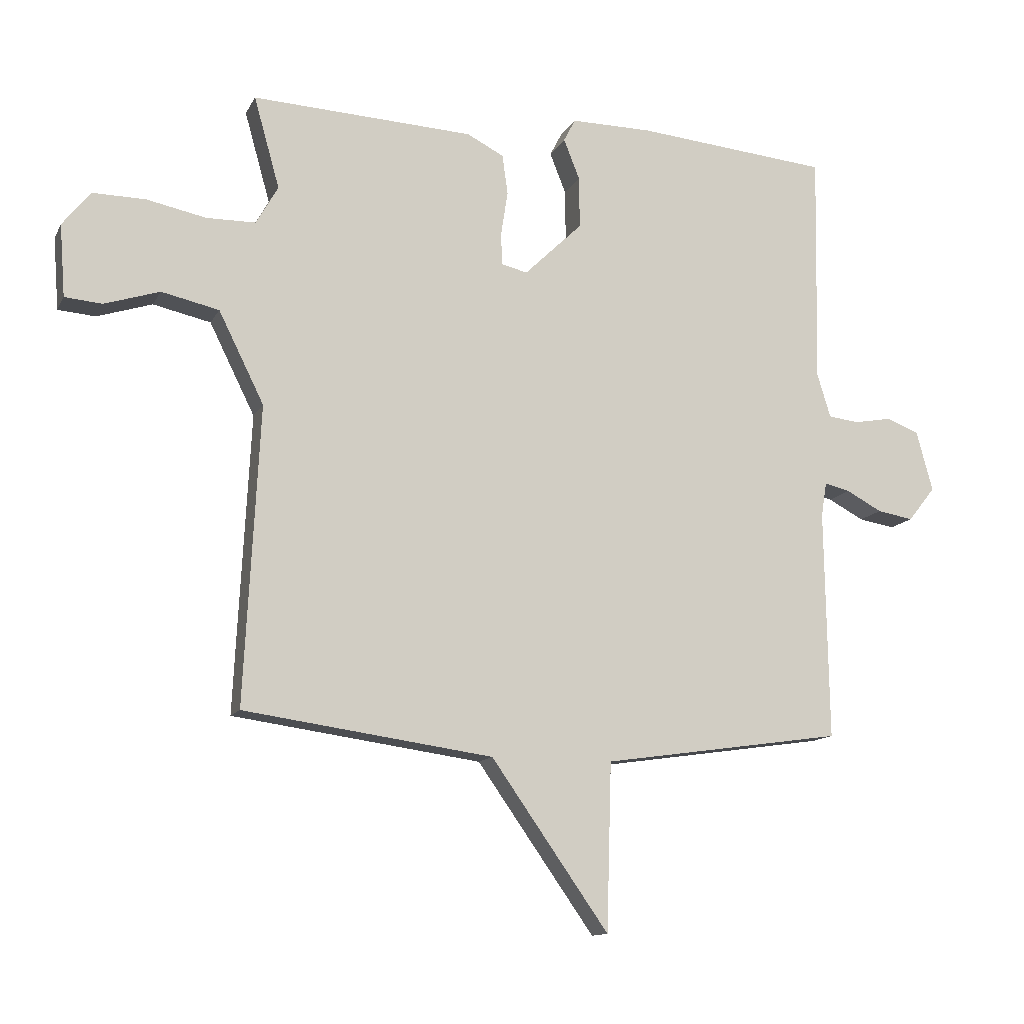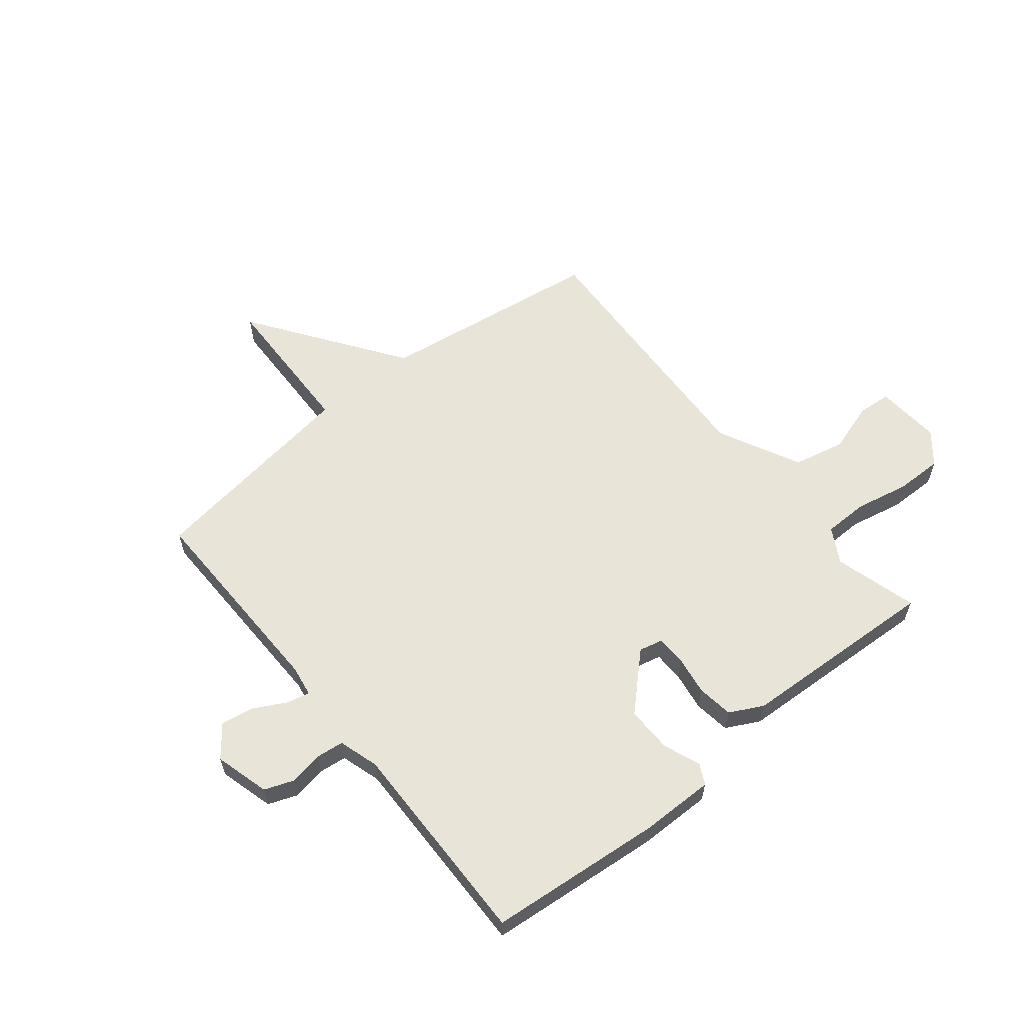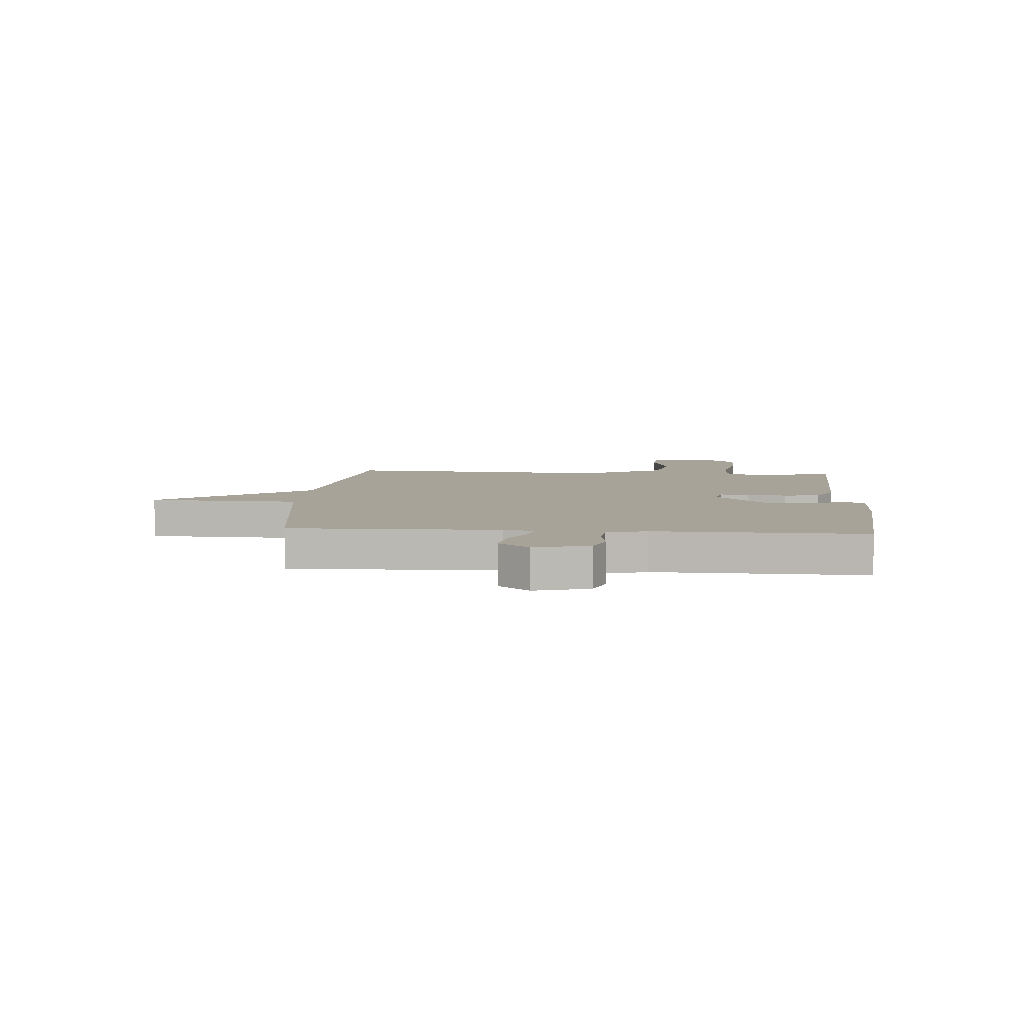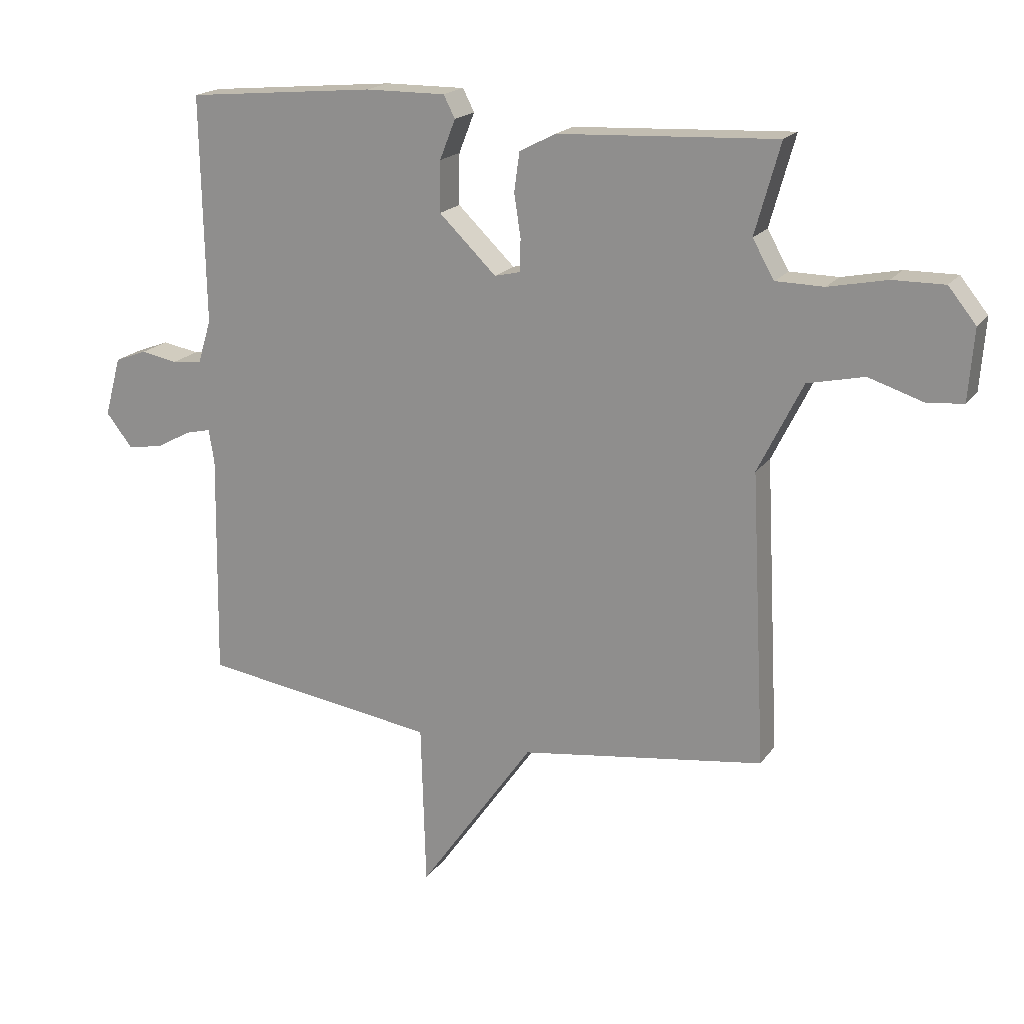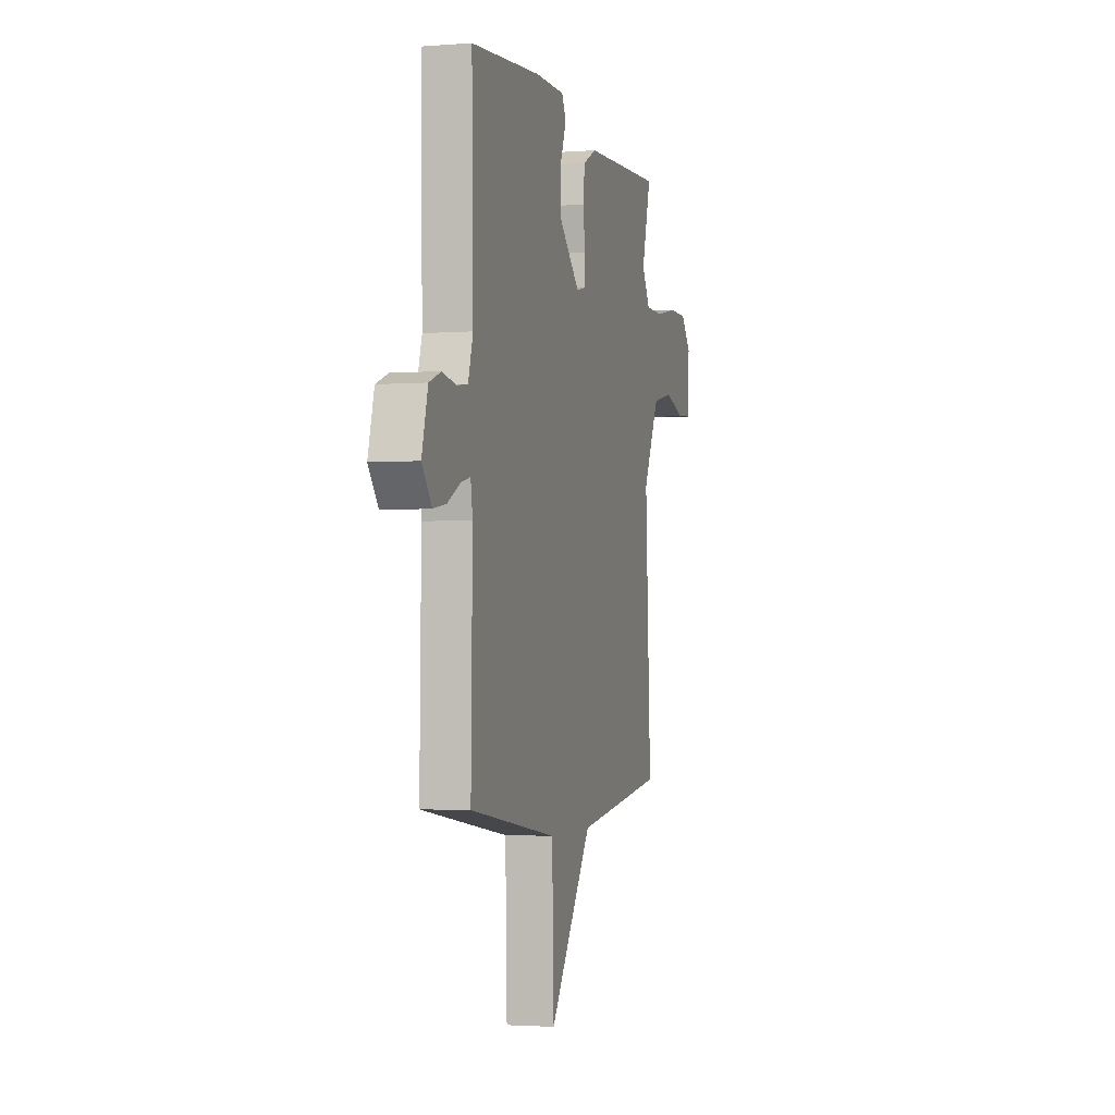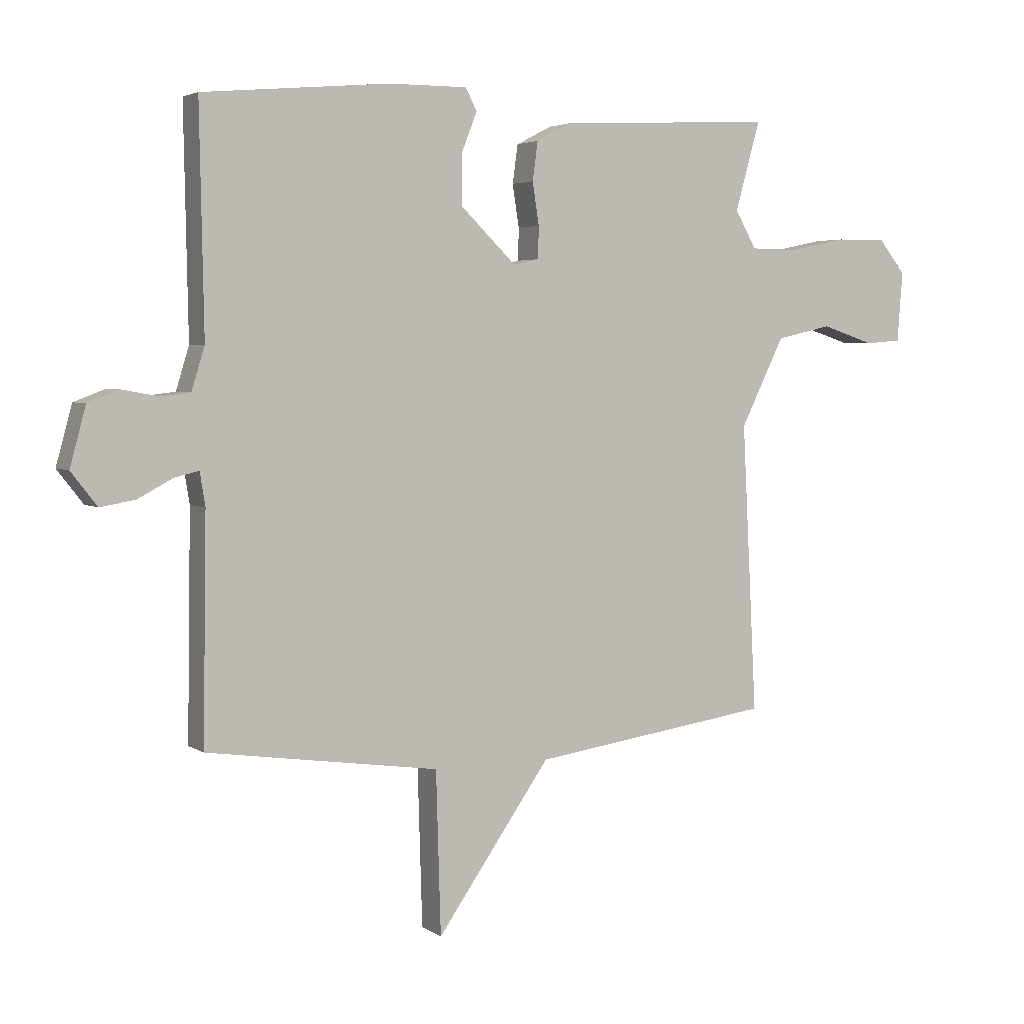
<metadata>
{"format":"obj","ext":"obj","renderer":"f3d","projection":"perspective","resolution":1024,"background":"white","views":[{"elev":-12.5,"azim":161.5,"up":"+Z"},{"elev":59.8,"azim":-39.0,"up":"+Y"},{"elev":6.9,"azim":-85.7,"up":"+Y"},{"elev":18.7,"azim":24.4,"up":"+Z"},{"elev":-2.5,"azim":-74.6,"up":"+Z"},{"elev":3.7,"azim":-27.4,"up":"+Z"}]}
</metadata>
<code>
v -0.5 0.07 -0.5
v -0.494 0.07 -0.125
v -0.503 0.07 -0.069
v -0.545 0.07 -0.079
v -0.603 0.07 -0.11
v -0.662 0.07 -0.12
v -0.706 0.07 -0.064
v -0.679 0.07 0.035
v -0.626 0.07 0.055
v -0.565 0.07 0.044
v -0.515 0.07 0.05
v -0.493 0.07 0.122
v -0.5 0.07 0.5
v -0.185 0.07 0.529
v -0.052 0.07 0.53
v -0.033 0.07 0.493
v -0.059 0.07 0.427
v -0.06 0.07 0.343
v 0.035 0.07 0.251
v 0.078 0.07 0.261
v 0.079 0.07 0.315
v 0.068 0.07 0.386
v 0.077 0.07 0.451
v 0.137 0.07 0.482
v 0.5 0.07 0.5
v 0.458 0.07 0.35
v 0.494 0.07 0.287
v 0.574 0.07 0.286
v 0.671 0.07 0.306
v 0.757 0.07 0.307
v 0.803 0.07 0.25
v 0.794 0.07 0.132
v 0.733 0.07 0.127
v 0.643 0.07 0.156
v 0.549 0.07 0.135
v 0.475 0.07 -0.014
v 0.5 0.07 -0.5
v 0.093 0.07 -0.557
v -0.099 0.07 -0.83
v -0.107 0.07 -0.557
v -0.5 0 -0.5
v -0.494 0 -0.125
v -0.503 0 -0.069
v -0.545 0 -0.079
v -0.603 0 -0.11
v -0.662 0 -0.12
v -0.706 0 -0.064
v -0.679 0 0.035
v -0.626 0 0.055
v -0.565 0 0.044
v -0.515 0 0.05
v -0.493 0 0.122
v -0.5 0 0.5
v -0.185 0 0.529
v -0.052 0 0.53
v -0.033 0 0.493
v -0.059 0 0.427
v -0.06 0 0.343
v 0.035 0 0.251
v 0.078 0 0.261
v 0.079 0 0.315
v 0.068 0 0.386
v 0.077 0 0.451
v 0.137 0 0.482
v 0.5 0 0.5
v 0.458 0 0.35
v 0.494 0 0.287
v 0.574 0 0.286
v 0.671 0 0.306
v 0.757 0 0.307
v 0.803 0 0.25
v 0.794 0 0.132
v 0.733 0 0.127
v 0.643 0 0.156
v 0.549 0 0.135
v 0.475 0 -0.014
v 0.5 0 -0.5
v 0.093 0 -0.557
v -0.099 0 -0.83
v -0.107 0 -0.557
f 38 39 40
f 40 1 2
f 38 40 2
f 37 38 2
f 36 37 2
f 35 36 2 3
f 34 35 3
f 32 33 34
f 31 32 34
f 30 31 34
f 29 30 34
f 28 29 34
f 27 28 34 3
f 26 27 3 4
f 24 25 26
f 23 24 26
f 22 23 26
f 21 22 26
f 20 21 26
f 20 26 4
f 5 6 7
f 4 5 7
f 20 4 7
f 19 20 7
f 15 16 17
f 14 15 17
f 13 14 17
f 12 13 17
f 11 12 17 18
f 7 8 9 10
f 7 10 11
f 19 7 11
f 11 18 19
f 80 79 78
f 42 41 80
f 42 80 78
f 42 78 77
f 42 77 76
f 43 42 76 75
f 43 75 74
f 74 73 72
f 74 72 71
f 74 71 70
f 74 70 69
f 74 69 68
f 43 74 68 67
f 44 43 67 66
f 66 65 64
f 66 64 63
f 66 63 62
f 66 62 61
f 66 61 60
f 44 66 60
f 47 46 45
f 47 45 44
f 47 44 60
f 47 60 59
f 57 56 55
f 57 55 54
f 57 54 53
f 57 53 52
f 58 57 52 51
f 50 49 48 47
f 51 50 47
f 51 47 59
f 59 58 51
f 1 41 42 2
f 2 42 43 3
f 3 43 44 4
f 4 44 45 5
f 5 45 46 6
f 6 46 47 7
f 7 47 48 8
f 8 48 49 9
f 9 49 50 10
f 10 50 51 11
f 11 51 52 12
f 12 52 53 13
f 13 53 54 14
f 14 54 55 15
f 15 55 56 16
f 16 56 57 17
f 17 57 58 18
f 18 58 59 19
f 19 59 60 20
f 20 60 61 21
f 21 61 62 22
f 22 62 63 23
f 23 63 64 24
f 24 64 65 25
f 25 65 66 26
f 26 66 67 27
f 27 67 68 28
f 28 68 69 29
f 29 69 70 30
f 30 70 71 31
f 31 71 72 32
f 32 72 73 33
f 33 73 74 34
f 34 74 75 35
f 35 75 76 36
f 36 76 77 37
f 37 77 78 38
f 38 78 79 39
f 39 79 80 40
f 40 80 41 1

</code>
